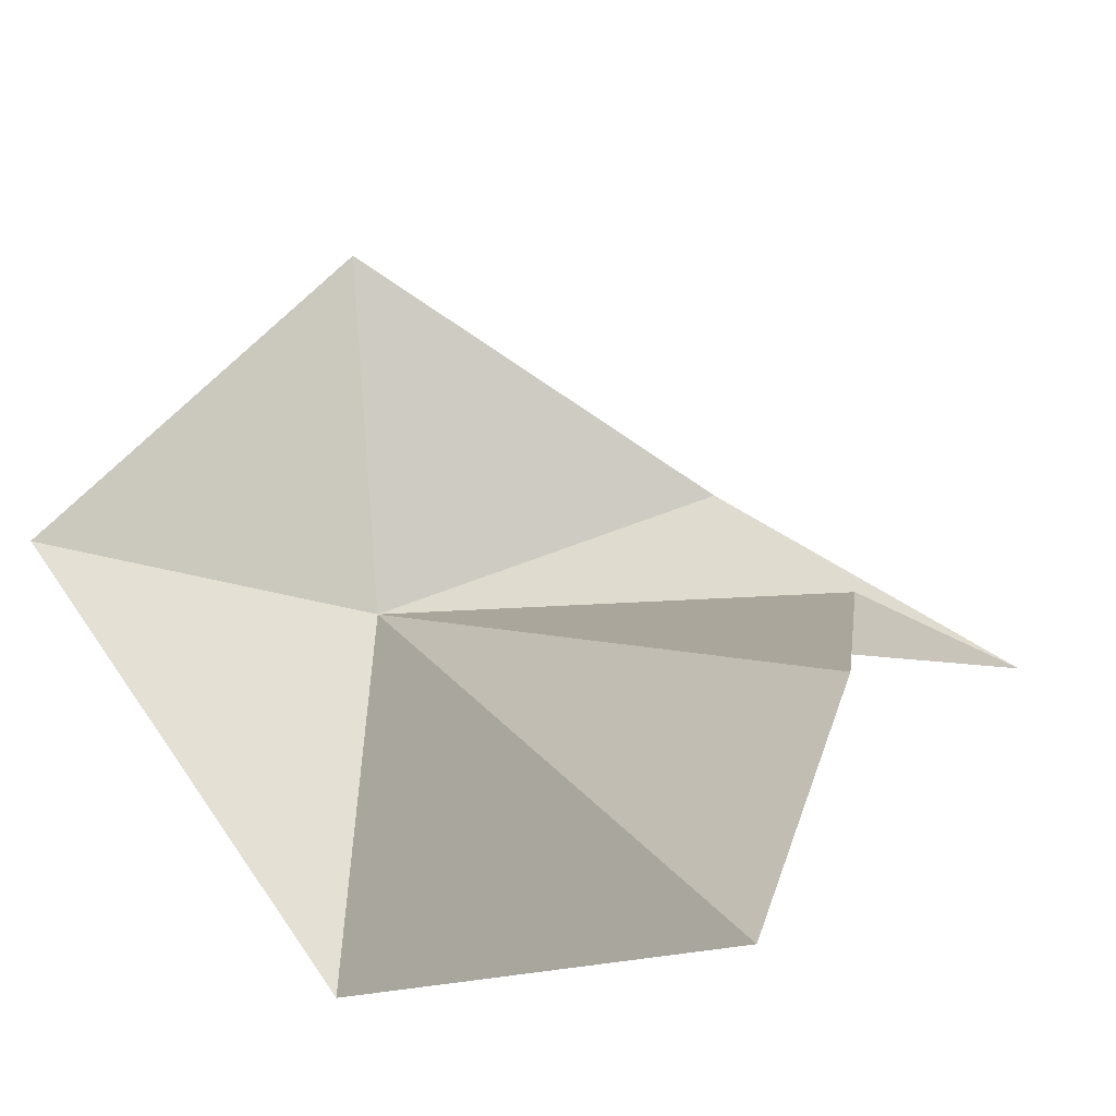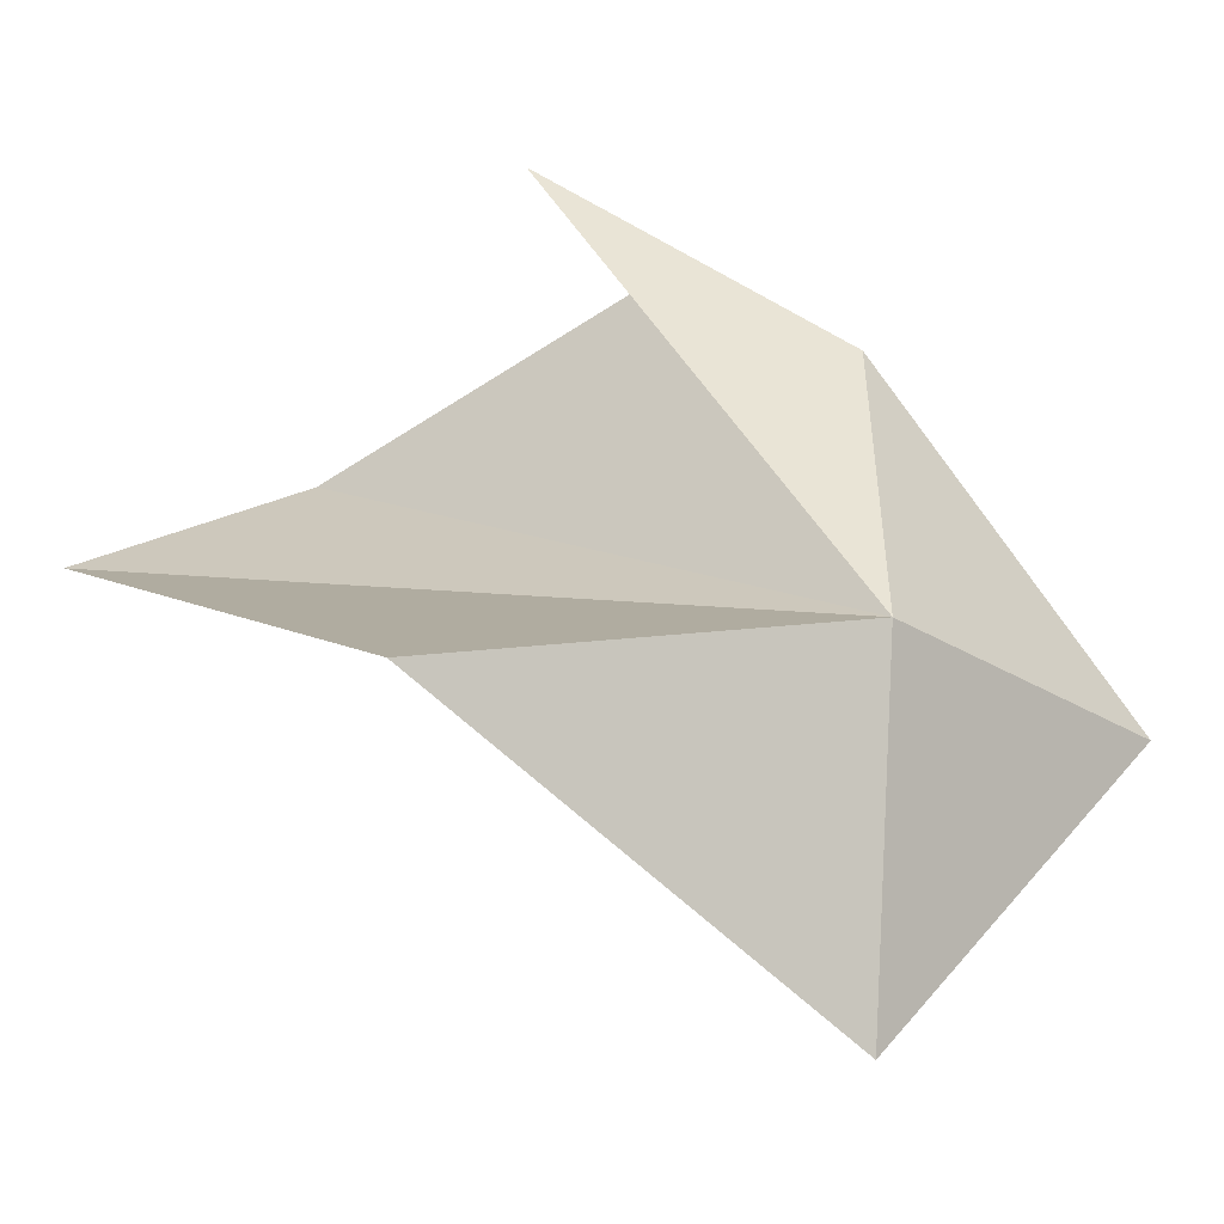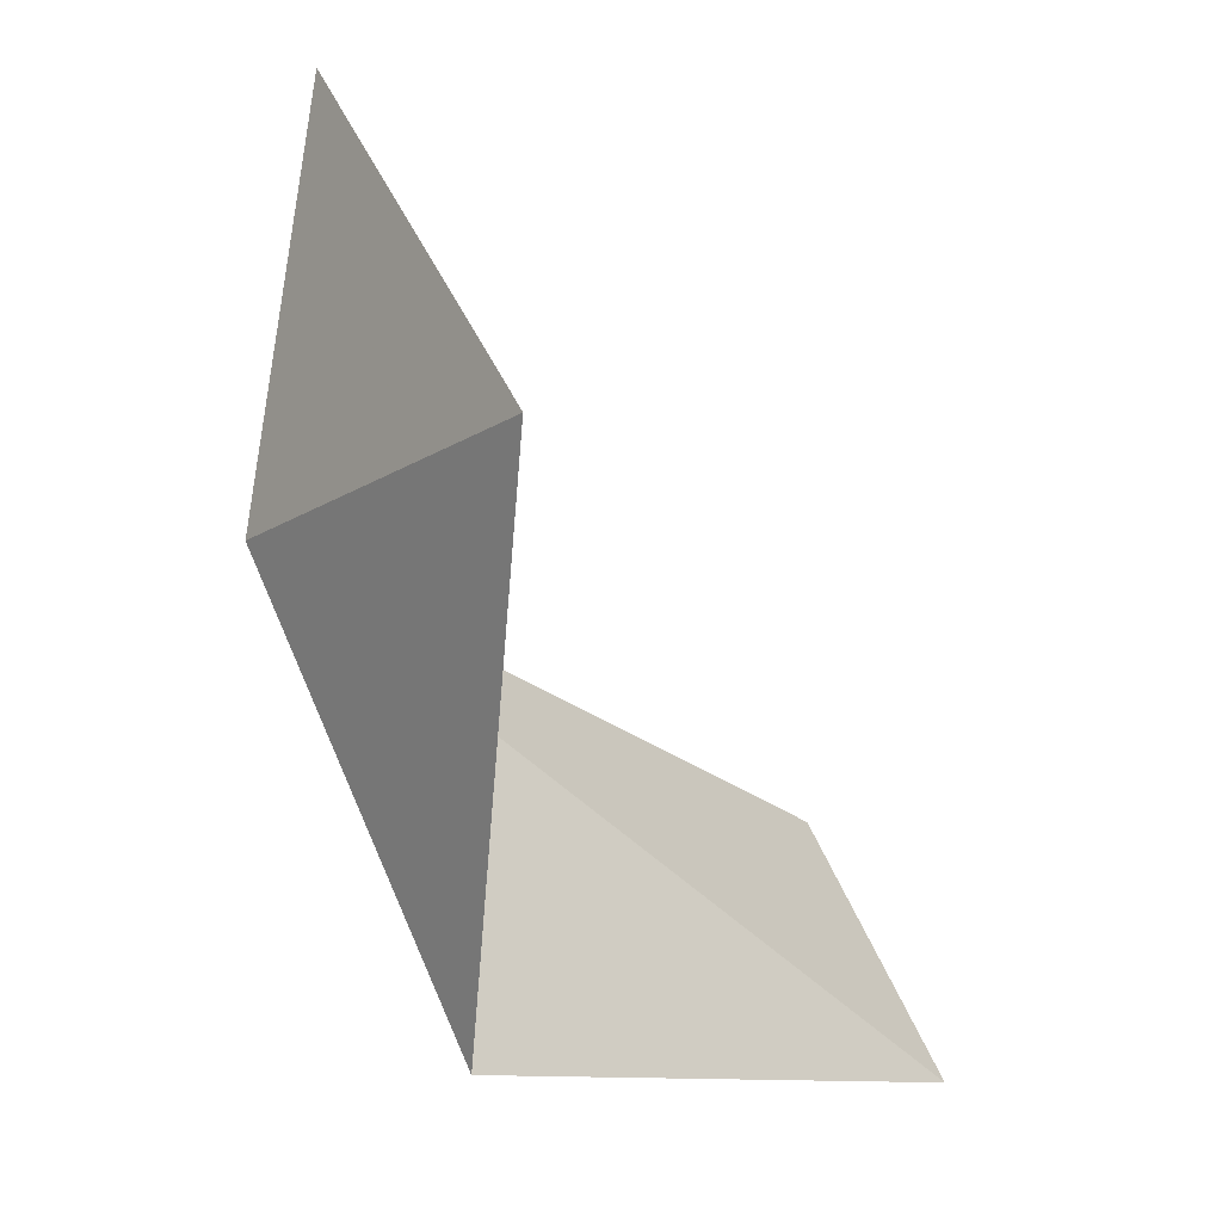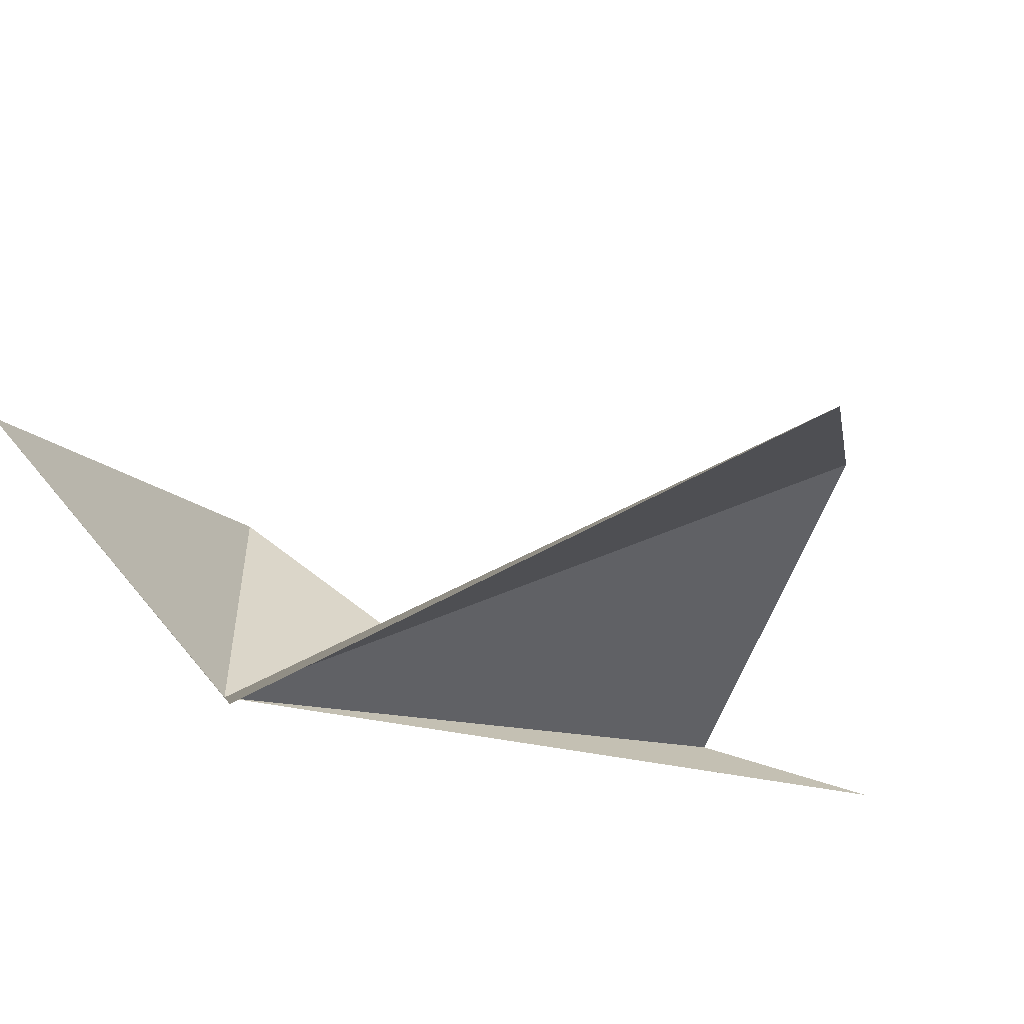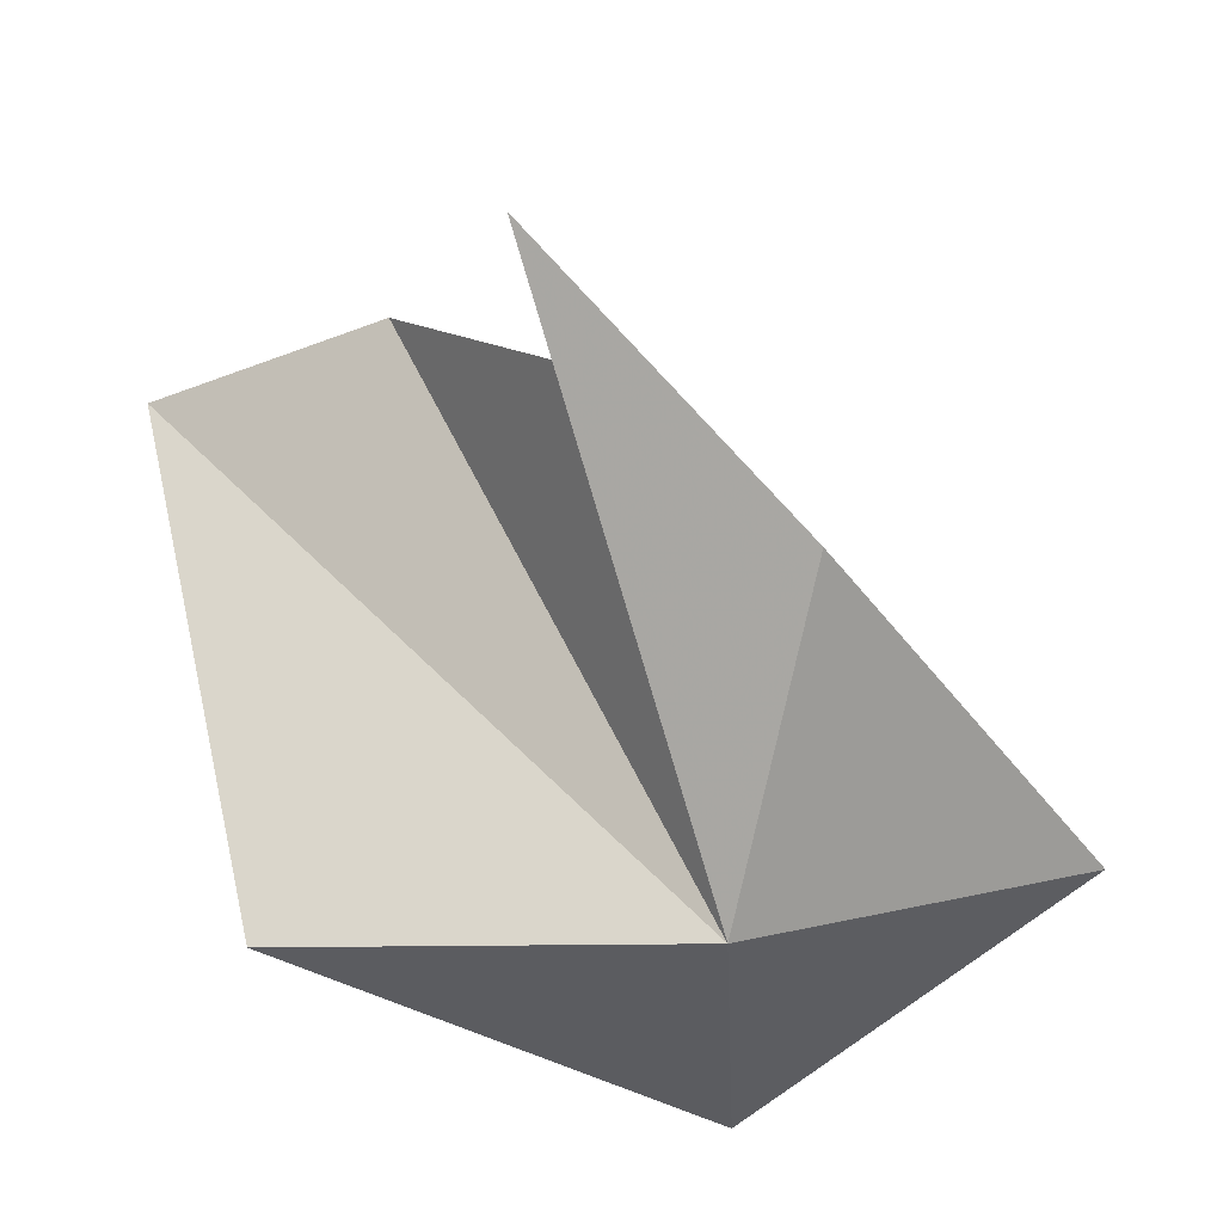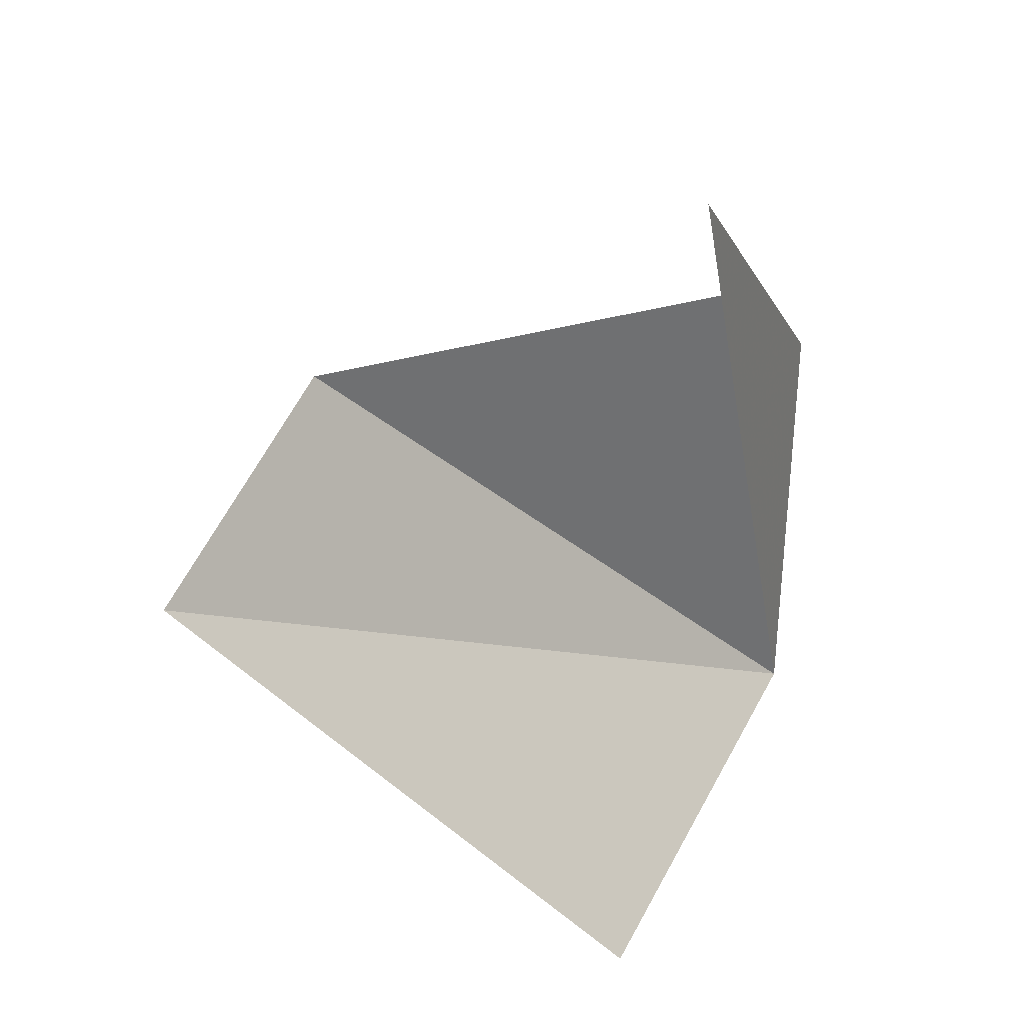
<metadata>
{"format":"obj","ext":"obj","renderer":"f3d","projection":"perspective","resolution":1024,"background":"white","views":[{"elev":-13.8,"azim":72.7,"up":"+Z"},{"elev":-16.7,"azim":-129.3,"up":"+Y"},{"elev":-9.2,"azim":-26.1,"up":"+Z"},{"elev":-70.7,"azim":48.4,"up":"+Z"},{"elev":42.6,"azim":-103.9,"up":"+Y"},{"elev":-51.3,"azim":153.2,"up":"+Z"}]}
</metadata>
<code>
v 142.5 34.63 4.96
v 143 34.13 9.496
v 144.3 38.49 6.36
v 143.4 30.2 5.372
v 147.2 41.1 3.74
v 146.1 39.57 4.796
v 150.3 37.69 2.896
v 151.2 36.29 0
v 144.5 33.74 0
f 1 3 2
f 1 2 4
f 1 6 5
f 1 5 3
f 1 7 6
f 1 9 8
f 1 8 7
f 1 4 9

</code>
